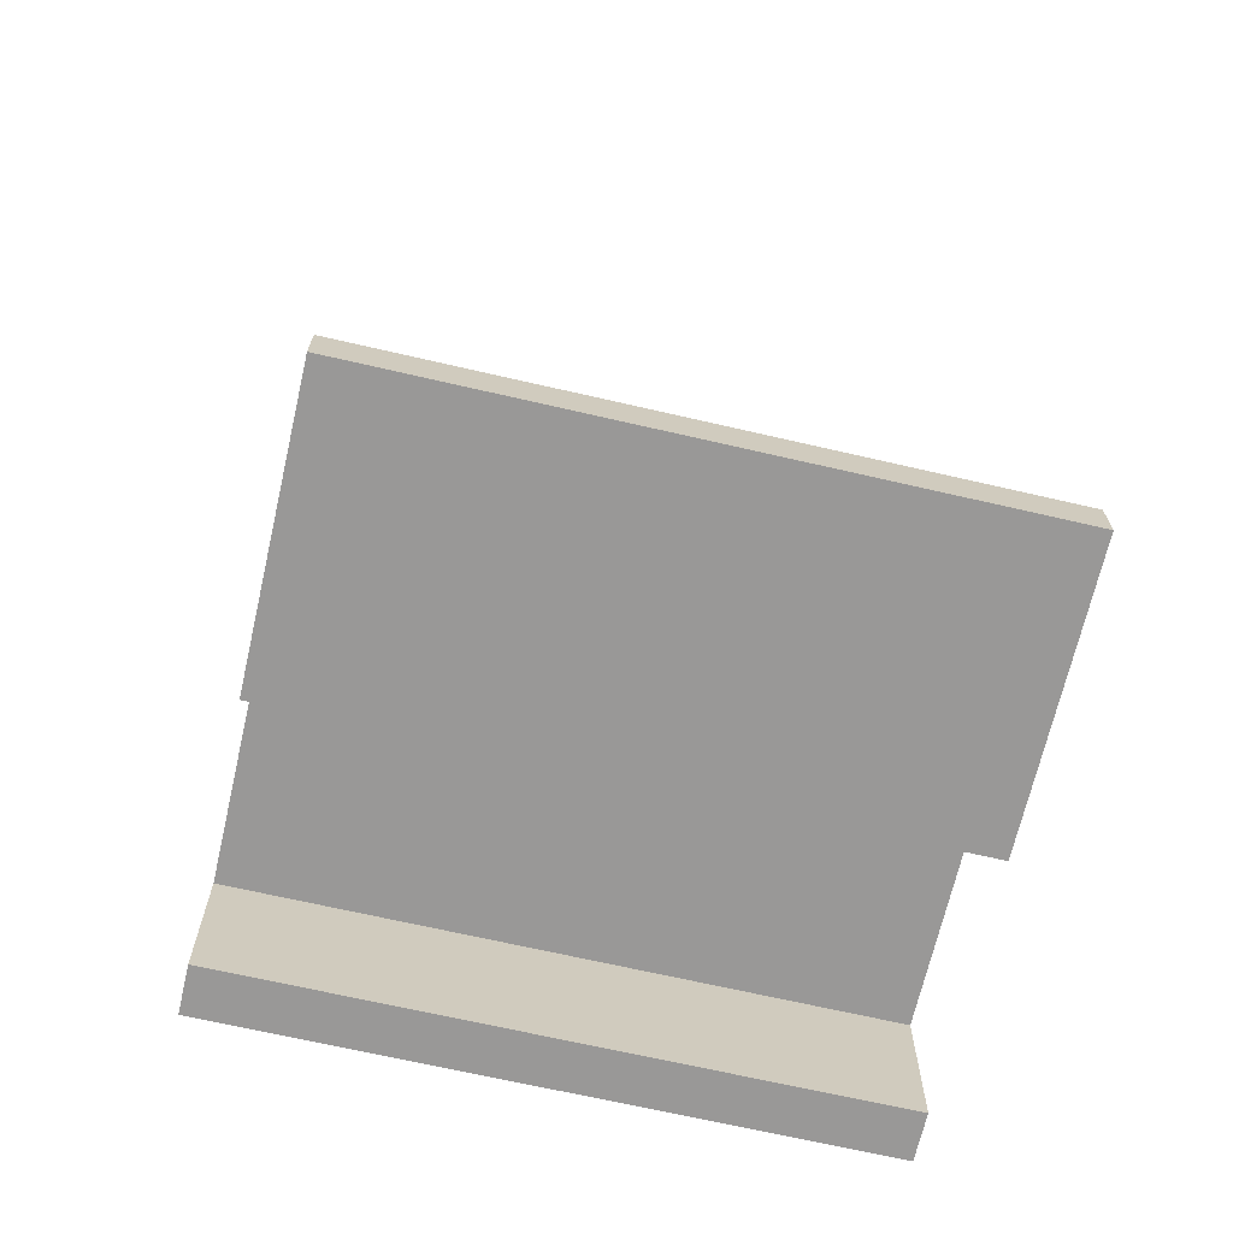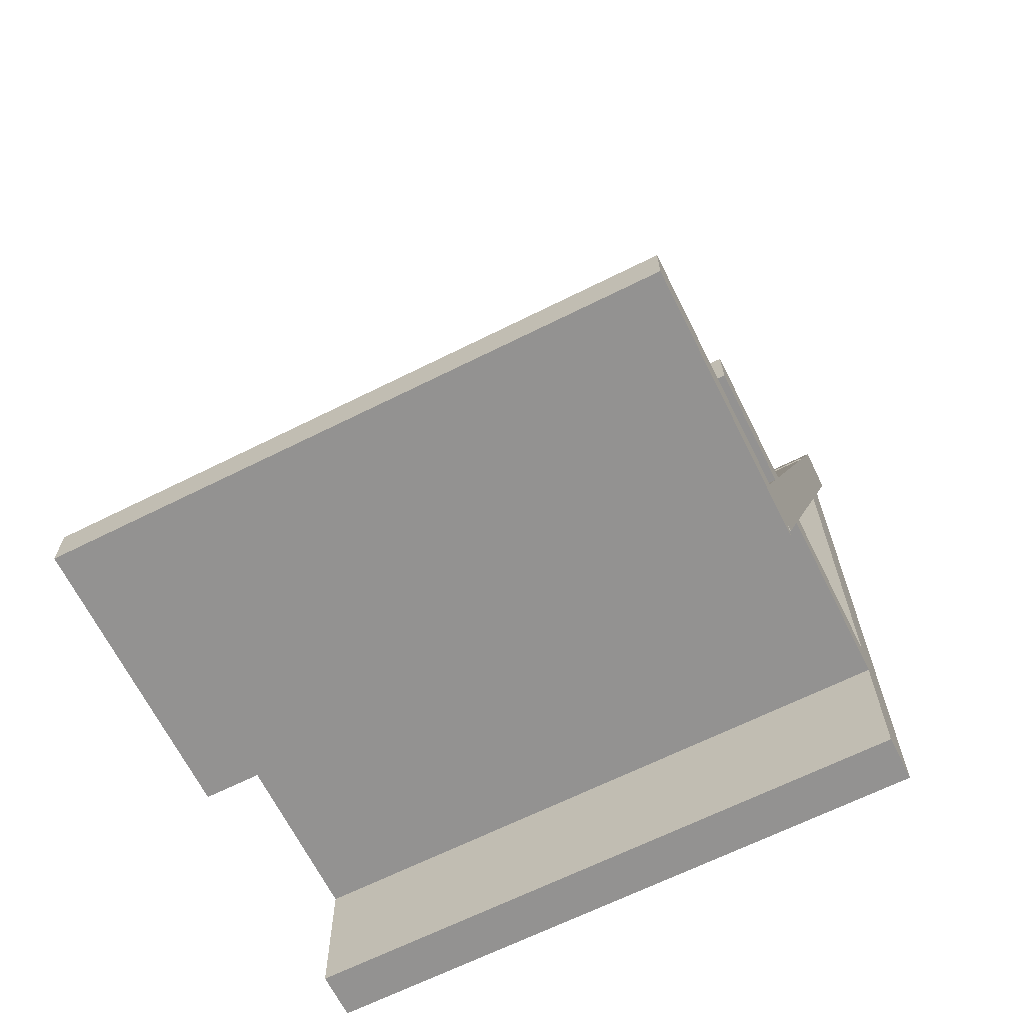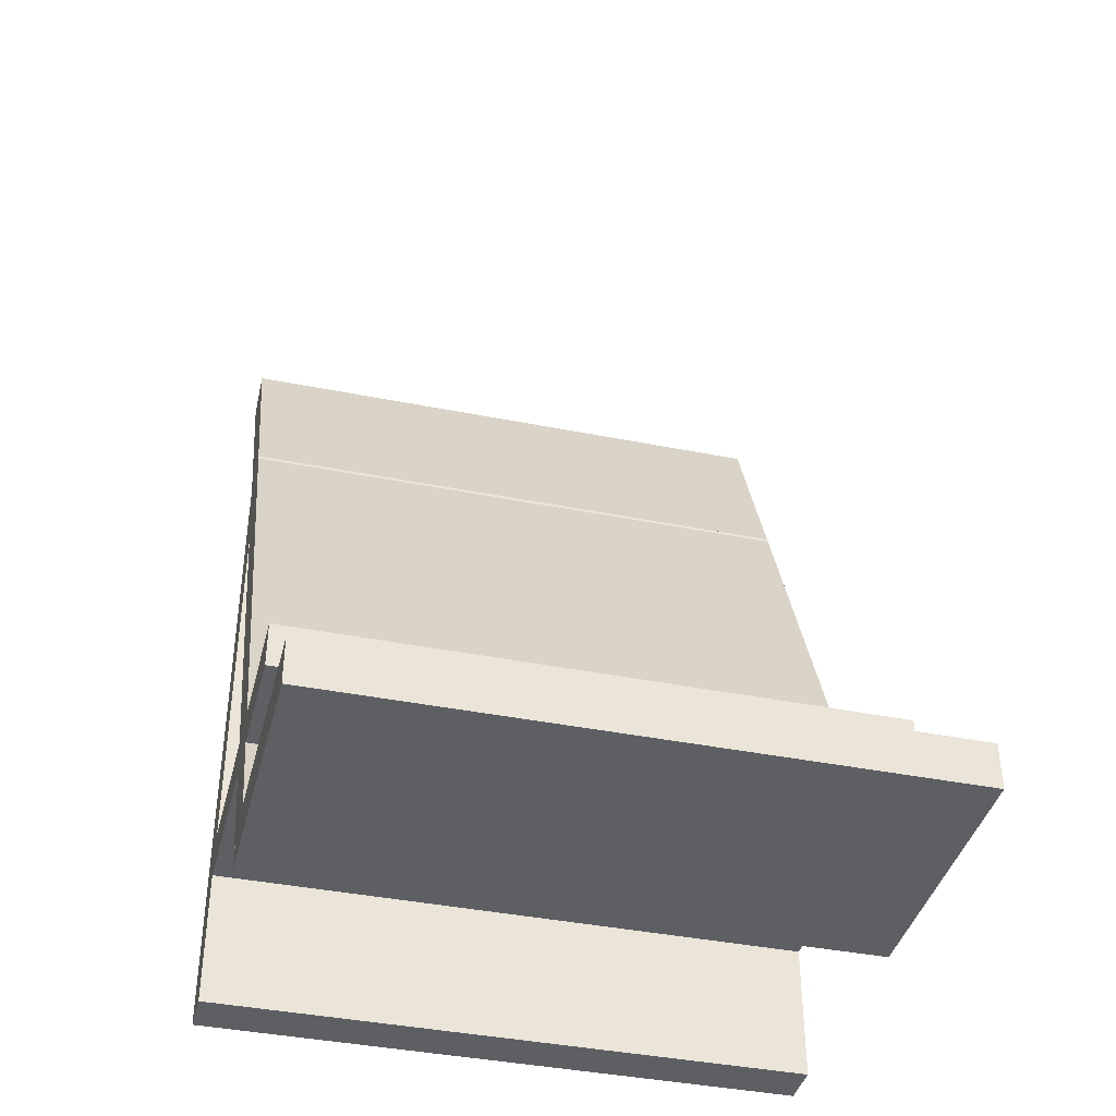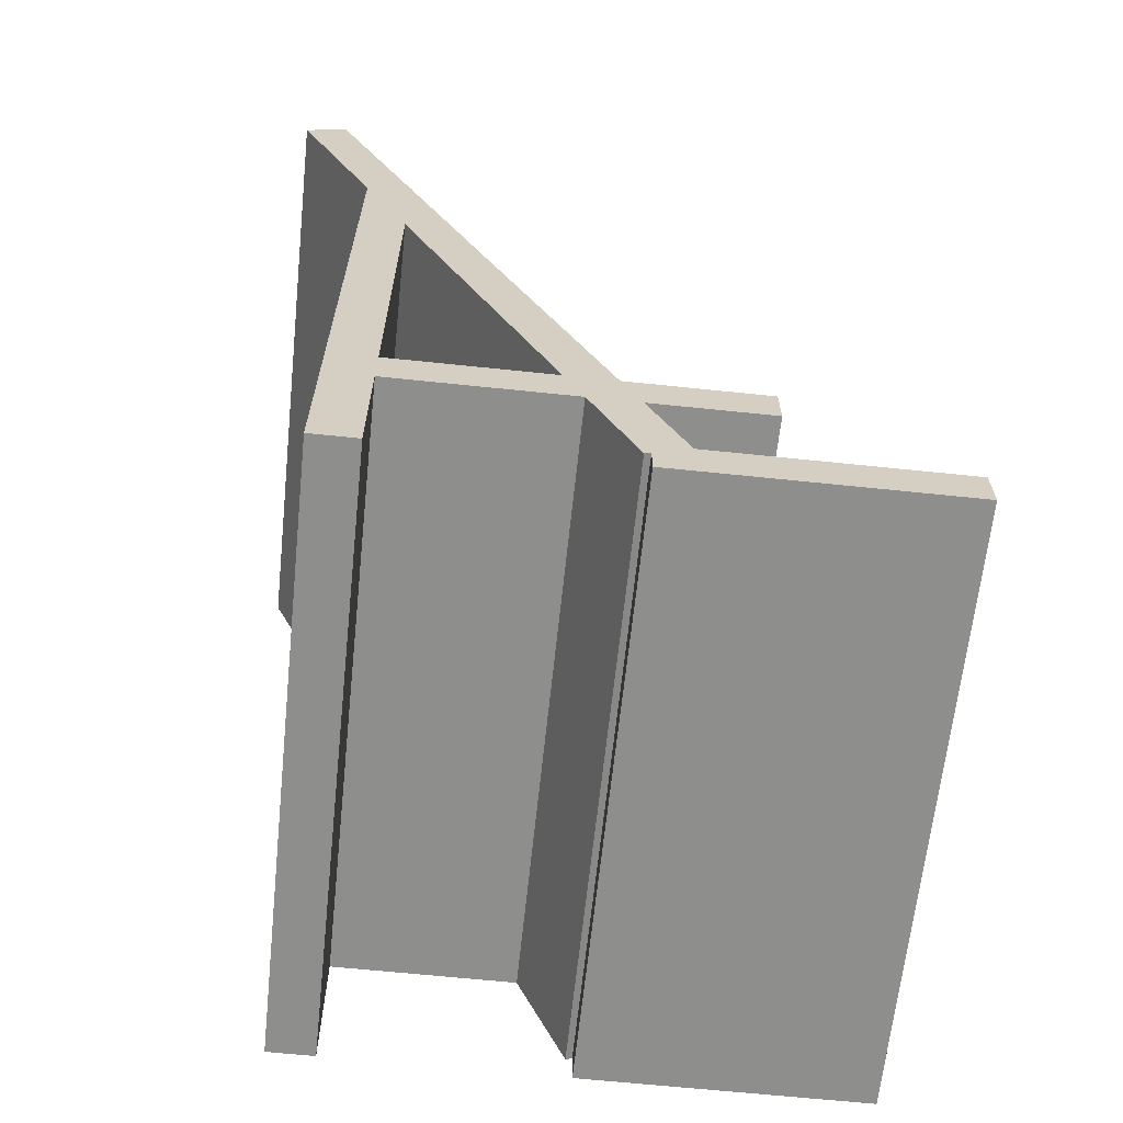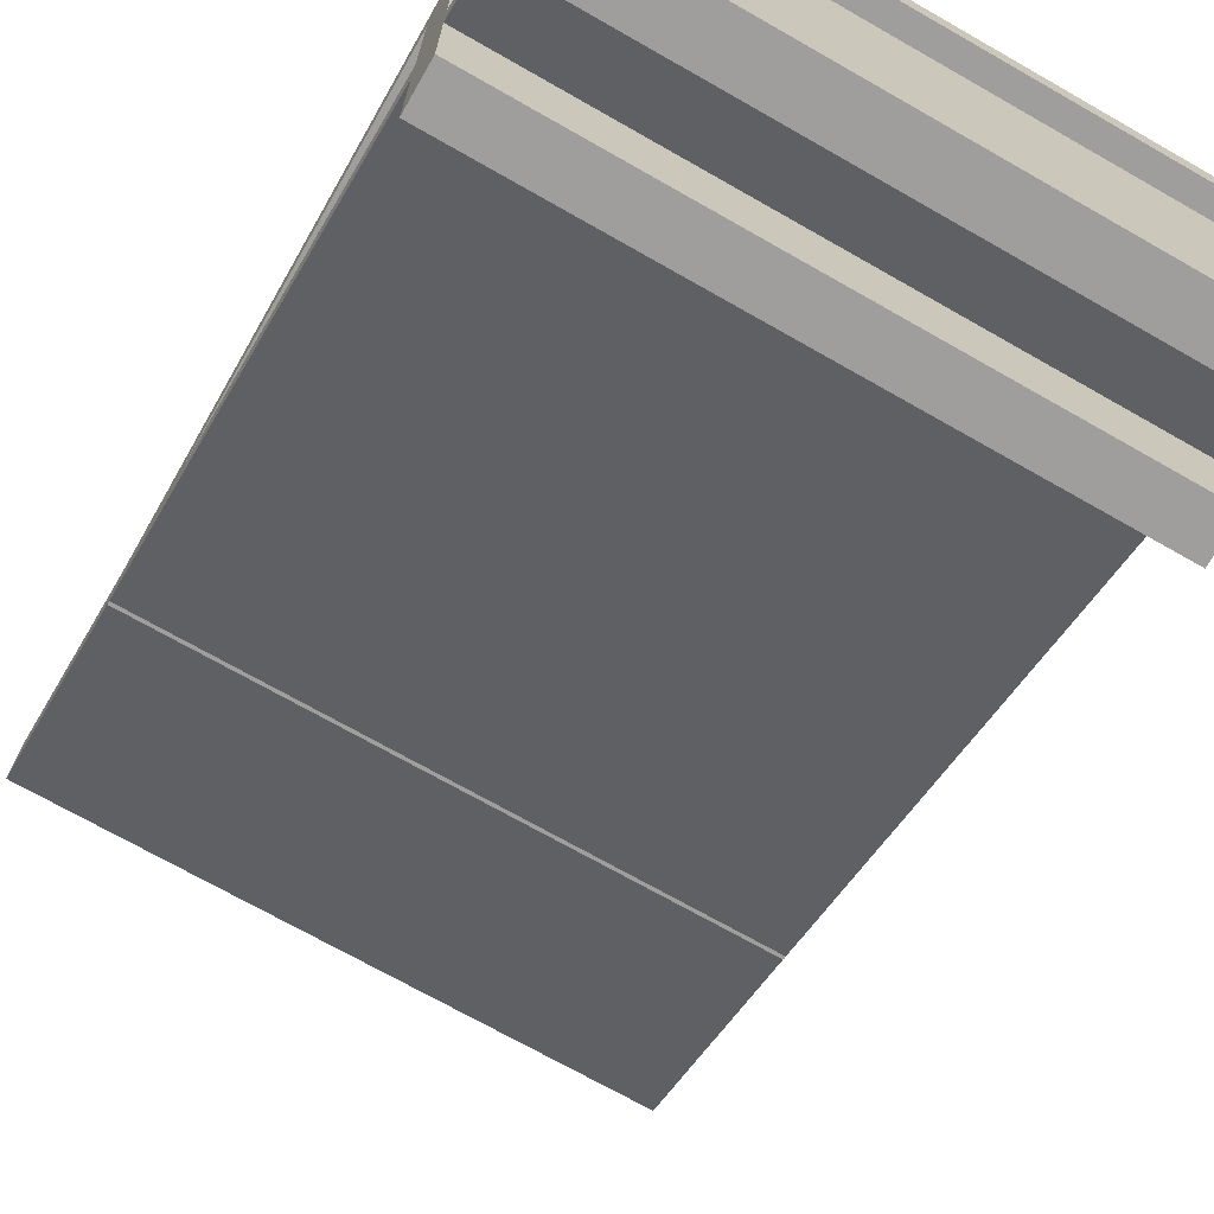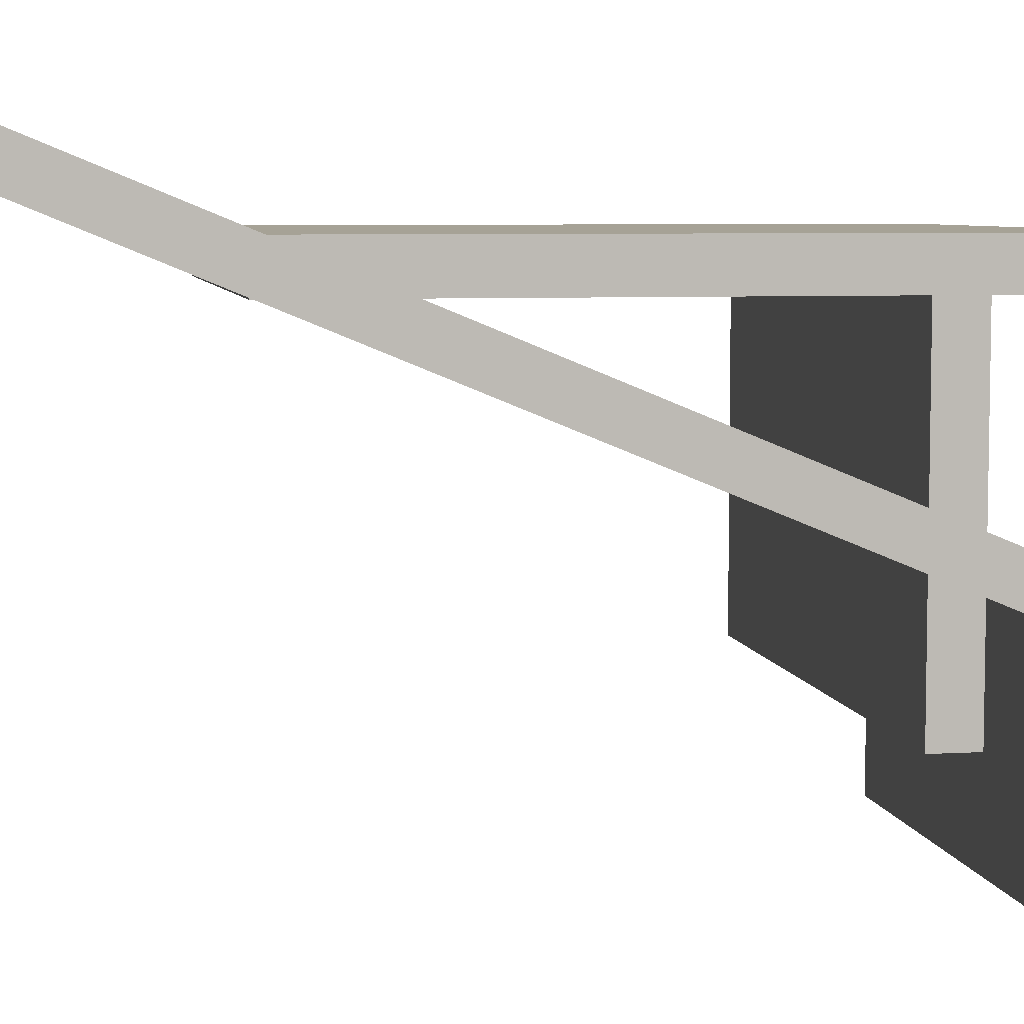
<metadata>
{"format":"obj","ext":"obj","renderer":"f3d","projection":"perspective","resolution":1024,"background":"white","views":[{"elev":-68.7,"azim":-13.0,"up":"+Z"},{"elev":-66.4,"azim":26.6,"up":"+Z"},{"elev":-40.1,"azim":-13.9,"up":"+Z"},{"elev":-64.8,"azim":-96.0,"up":"+Z"},{"elev":-71.0,"azim":150.3,"up":"+Y"},{"elev":6.3,"azim":79.9,"up":"+Y"}]}
</metadata>
<code>
o obj_0
v 3 		0 		1
v 3 		0 		0
v 3 		6 		0
v 3 		6 		0.626
v 3 		6.473 		4
v 3 		3.5 		4
v 3 		3.5 		3
v 3 		6.059 		3
v 3 		7.142 		3
v 3 		11 		3
v 3 		11.03 		15
v 3 		11 		4
v 3 		11 		15
v 3 		7.556 		4
v 3 		11 		14.93
v 3 		5.231 		1
v 3 		12 		0
v 3 		12 		14.73
v 3 		11 		12.31
v 3 		11 		0
v 3 		12.87 		19.43
v 3 		6.135 		0.57
v 3 		13.79 		19.05
v -10 		6 		0.626
v -10 		6 		0
v -10 		0 		0
v -10 		0 		1
v -10 		11 		14.93
v -10 		11 		15
v -10 		11.03 		15
v -10 		5.231 		1
v -10 		12 		14.73
v -10 		3.5 		3
v -10 		3.5 		4
v -10 		6.473 		4
v -10 		12 		0
v -10 		6.059 		3
v -10 		7.556 		4
v -10 		13.79 		19.05
v -10 		11 		4
v -10 		11 		3
v -10 		7.142 		3
v -10 		11 		12.31
v -10 		11 		0
v -10 		6.135 		0.57
v -10 		12.87 		19.43
g group_0_2829873
f 4 16 3
f 2 3 16
f 7 8 6
f 5 6 8
f 12 14 10
f 9 10 14
f 11 13 15
f 1 2 16
f 19 12 18
f 17 18 12
f 17 12 10
f 17 10 20
f 9 14 5
f 5 8 9
f 16 4 8
f 4 9 8
f 14 19 5
f 22 9 4
f 15 5 19
f 19 18 15
f 11 15 18
f 21 11 18
f 21 18 23
f 28 29 30
f 26 31 25
f 27 31 26
f 24 25 31
f 32 18 17
f 32 17 36
f 23 18 39
f 35 37 34
f 33 34 37
f 38 40 41
f 38 41 42
f 43 19 14
f 43 14 38
f 44 41 36
f 41 40 36
f 32 36 40
f 32 40 43
f 42 9 22
f 42 22 45
f 39 18 32
f 43 38 35
f 37 35 42
f 24 37 42
f 45 24 42
f 32 43 28
f 31 37 24
f 38 42 35
f 28 43 35
f 28 30 32
f 30 46 32
f 39 32 46
f 20 44 36
f 20 36 17
f 29 28 15
f 29 15 13
f 23 39 46
f 23 46 21
f 12 40 38
f 12 38 14
f 27 1 31
f 16 31 1
f 9 42 41
f 9 41 10
f 2 26 25
f 2 25 3
f 46 30 11
f 46 11 21
f 19 43 40
f 19 40 12
f 27 26 2
f 27 2 1
f 15 28 35
f 15 35 5
f 10 41 44
f 10 44 20
f 24 4 3
f 24 3 25
f 8 37 31
f 8 31 16
f 4 24 45
f 4 45 22
f 11 30 29
f 11 29 13
f 5 35 34
f 5 34 6
f 7 33 37
f 7 37 8
f 34 33 7
f 34 7 6

</code>
